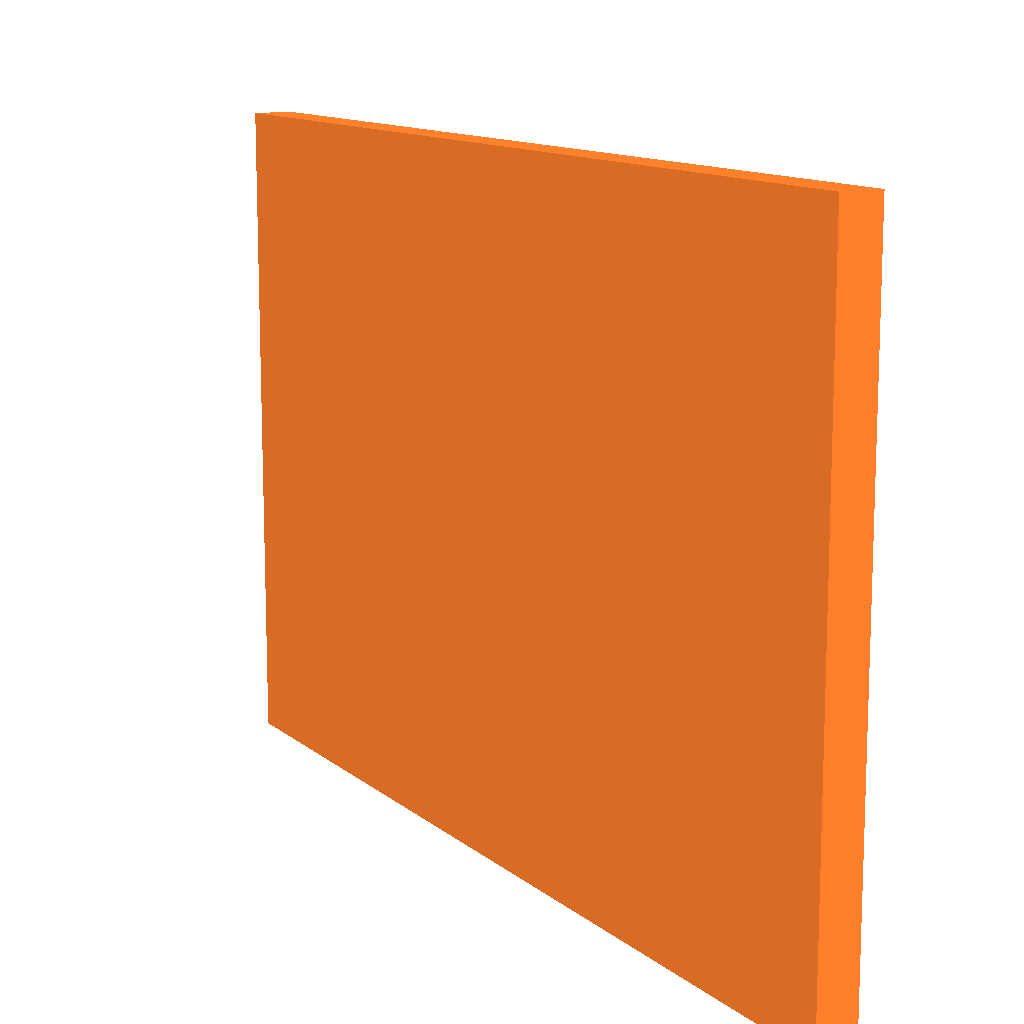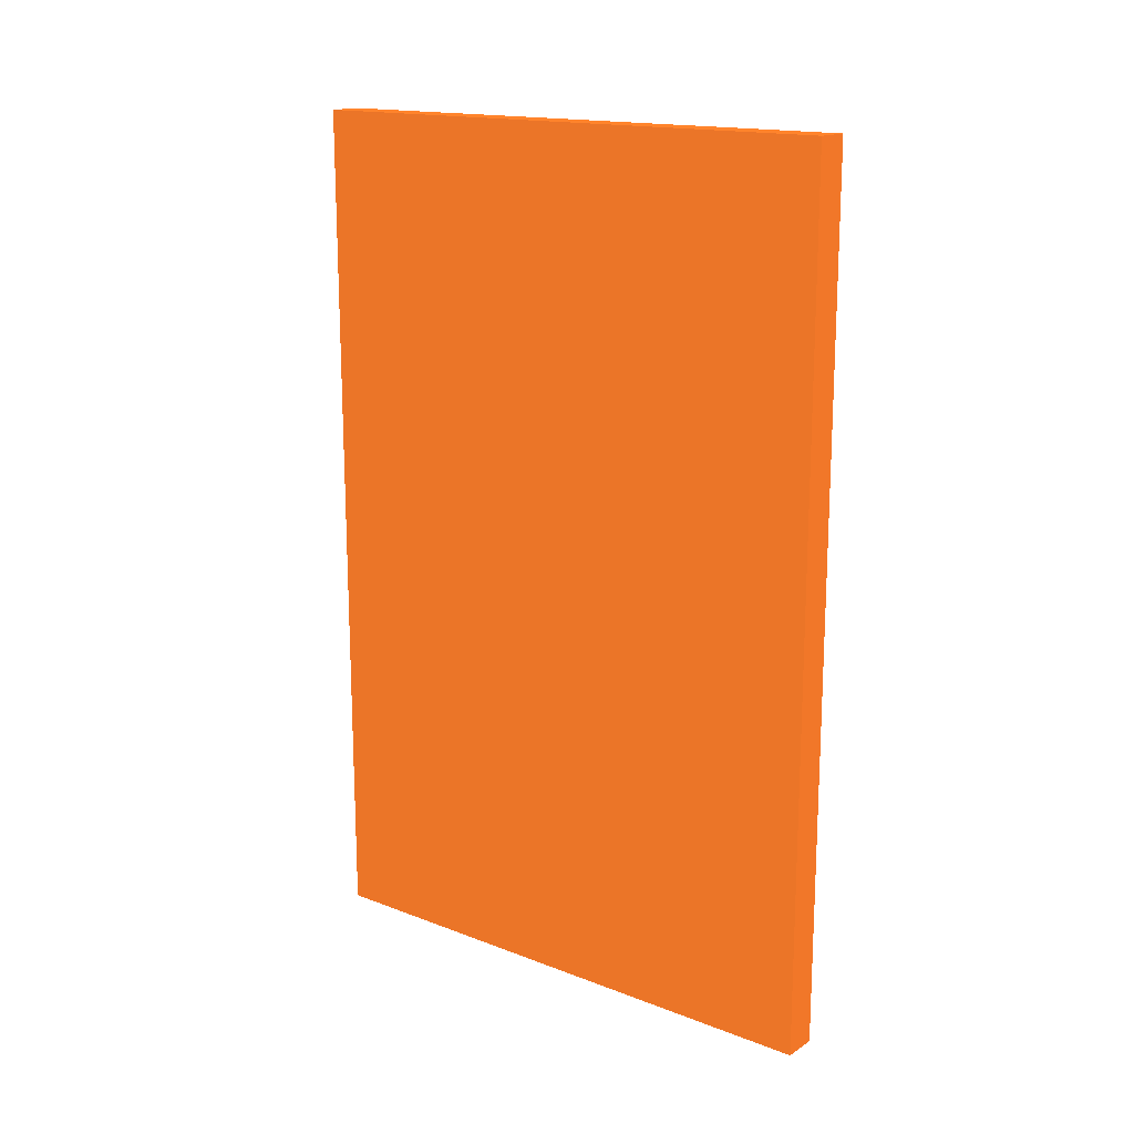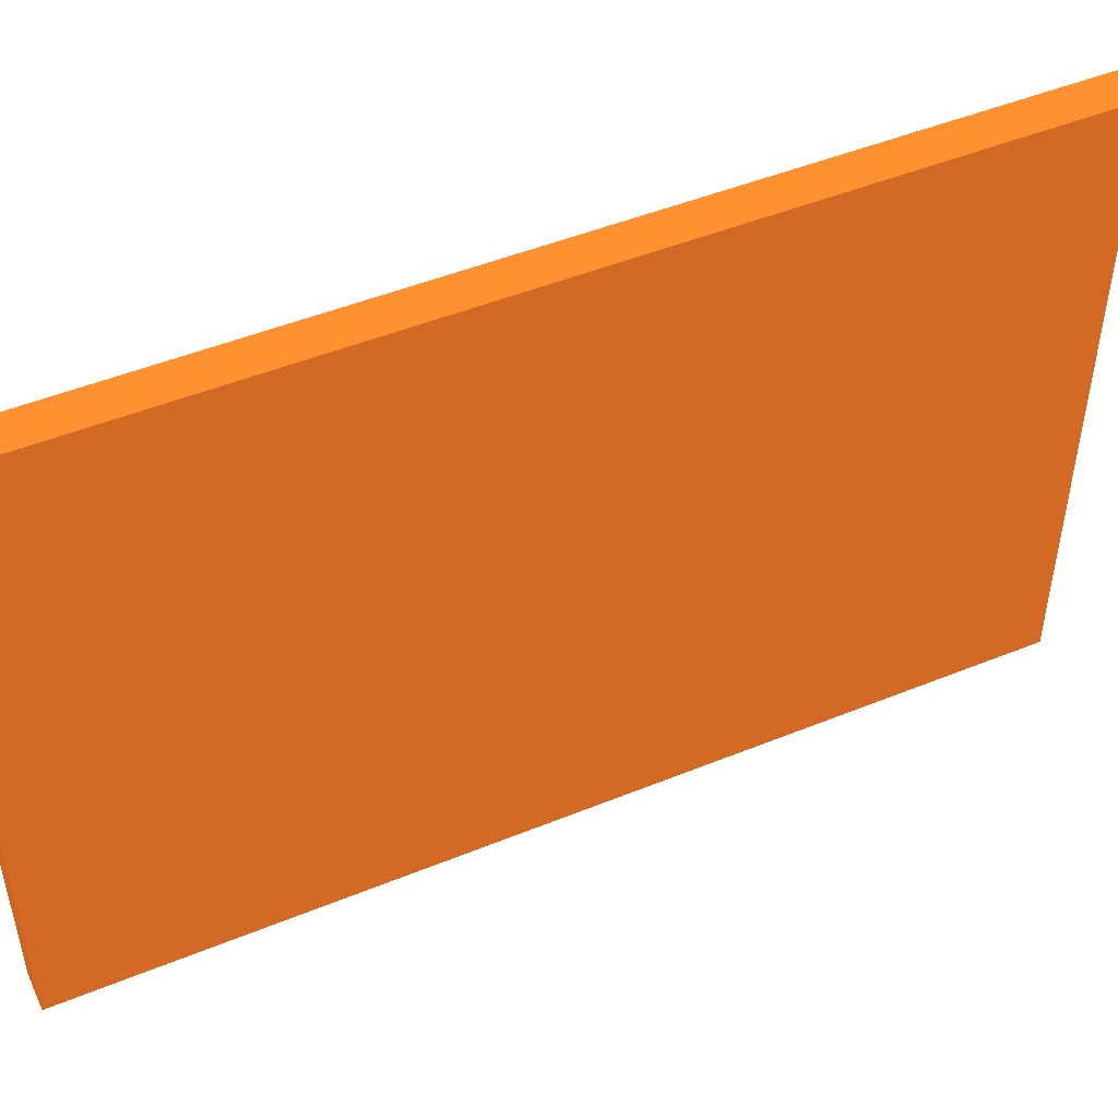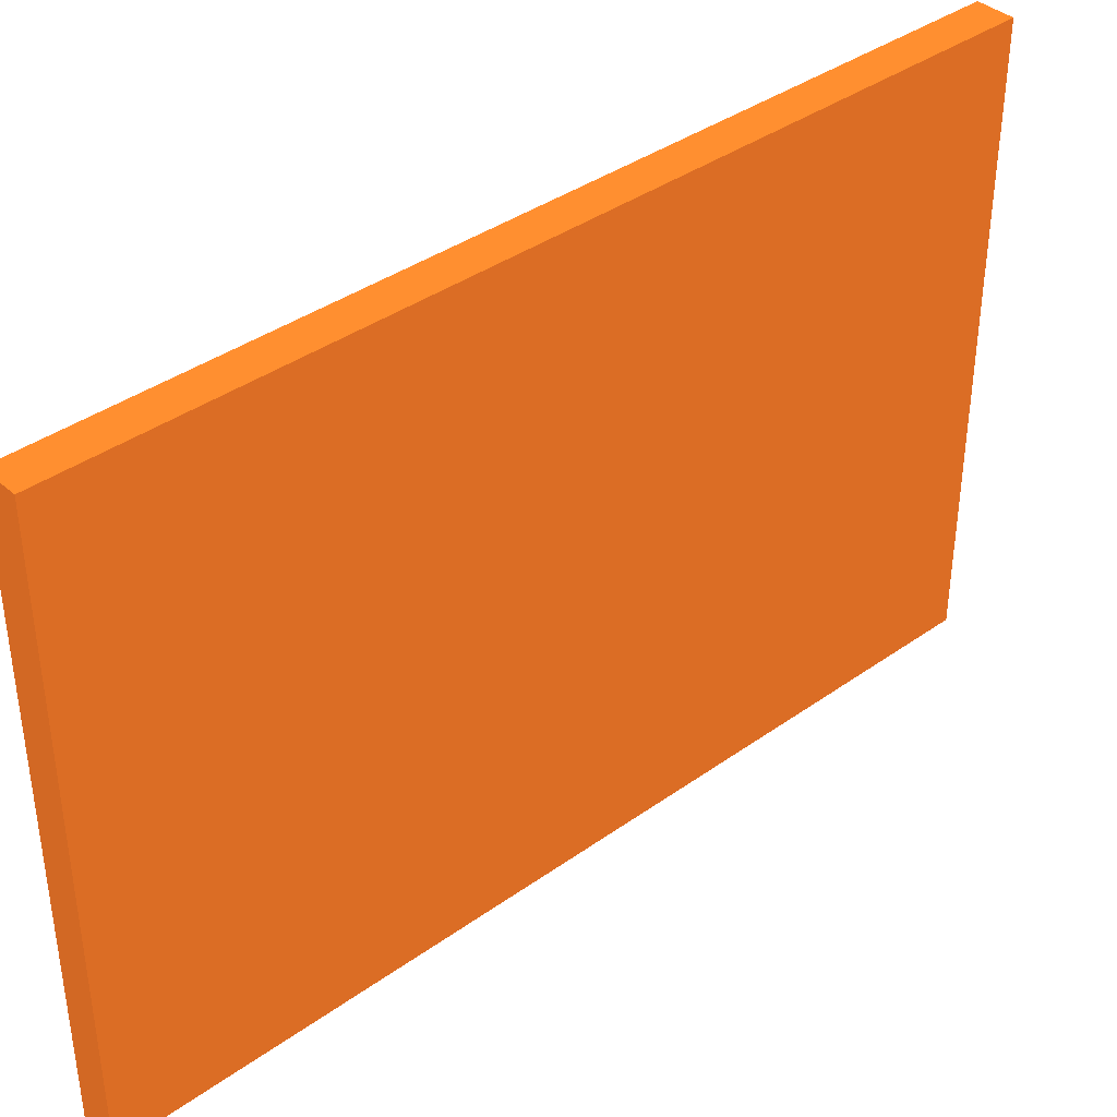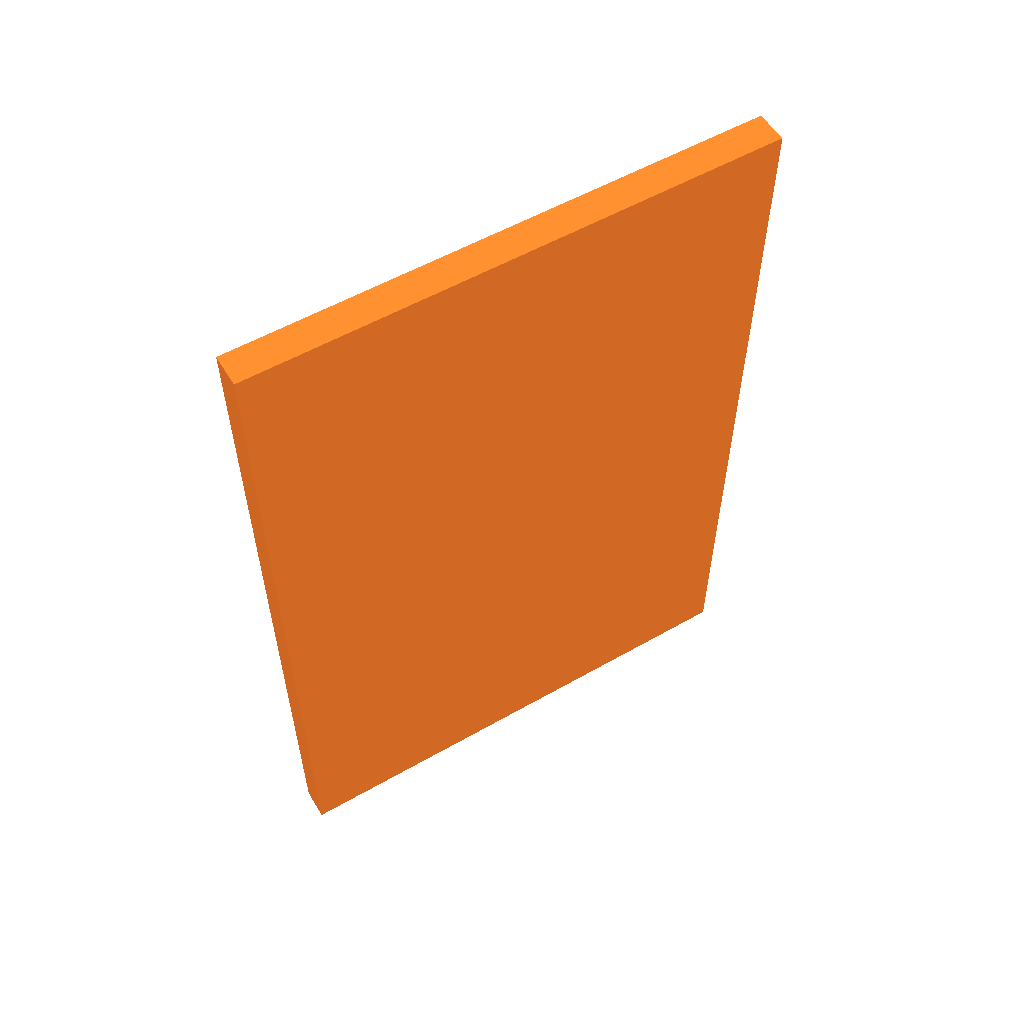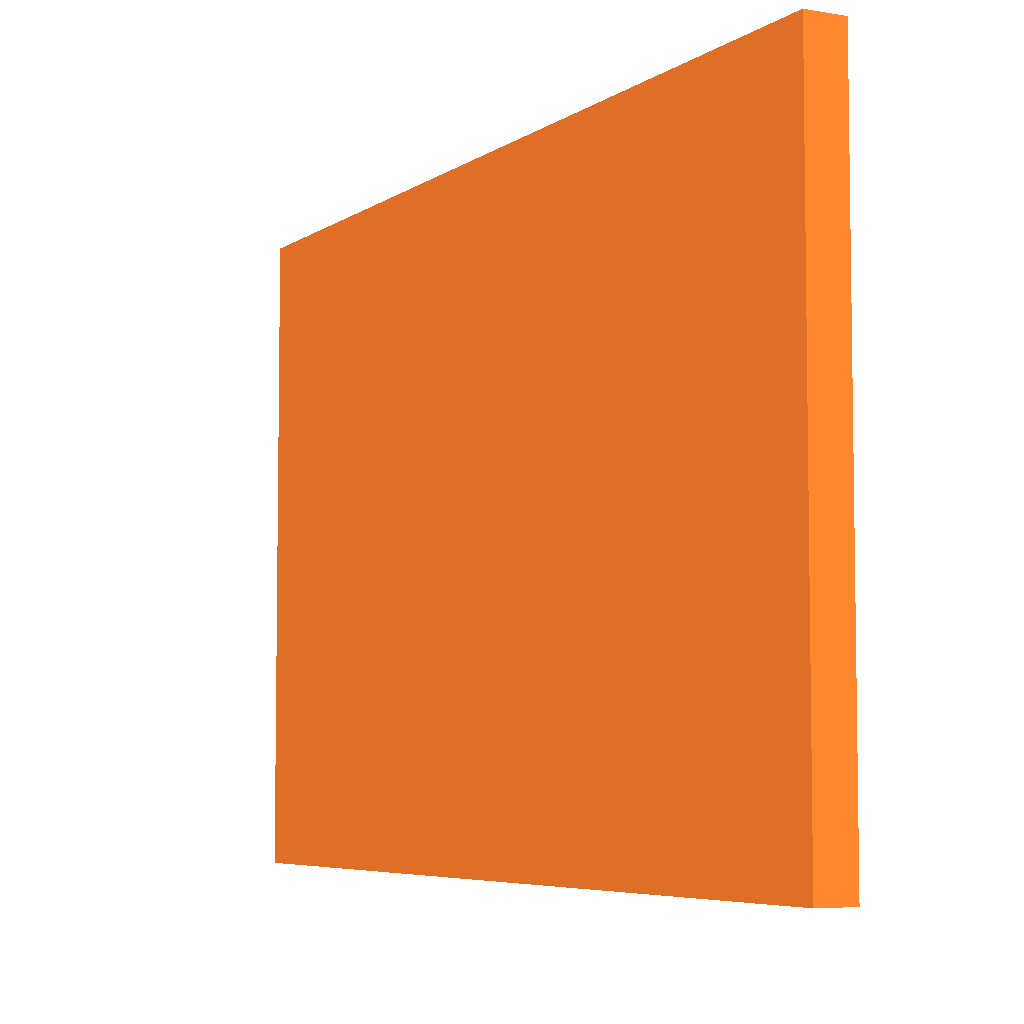
<metadata>
{"format":"obj","ext":"obj","renderer":"f3d","projection":"perspective","resolution":1024,"background":"white","views":[{"elev":12.5,"azim":-29.9,"up":"+Z"},{"elev":16.2,"azim":128.2,"up":"+Y"},{"elev":48.1,"azim":65.4,"up":"+Z"},{"elev":38.4,"azim":-132.0,"up":"+Z"},{"elev":55.9,"azim":59.1,"up":"+Y"},{"elev":-5.7,"azim":152.1,"up":"+Z"}]}
</metadata>
<code>
v 0.346 -0.01 0 0.6 0.298 0.102
v 0.346 -0.01 0.1638 0.6 0.298 0.102
v 0.346 0.2376 0 0.6 0.298 0.102
v 0.346 0.2376 0.1638 0.6 0.298 0.102
v 0.356 -0.01 0 0.6 0.298 0.102
v 0.356 -0.01 0.1638 0.6 0.298 0.102
v 0.356 0.2376 0 0.6 0.298 0.102
v 0.356 0.2376 0.1638 0.6 0.298 0.102
f 2 4 1
f 5 2 1
f 1 4 3
f 3 5 1
f 2 8 4
f 6 2 5
f 6 8 2
f 4 8 3
f 7 5 3
f 3 8 7
f 7 6 5
f 8 6 7

</code>
